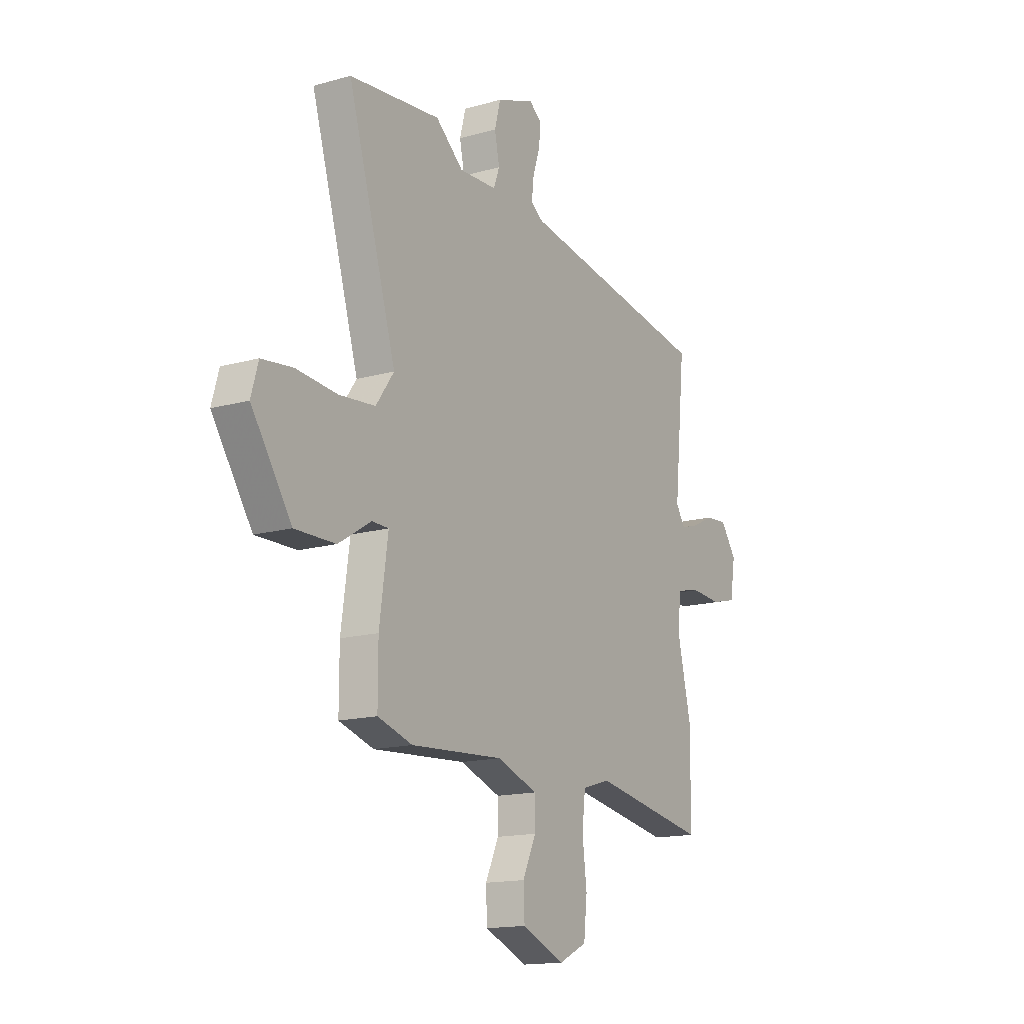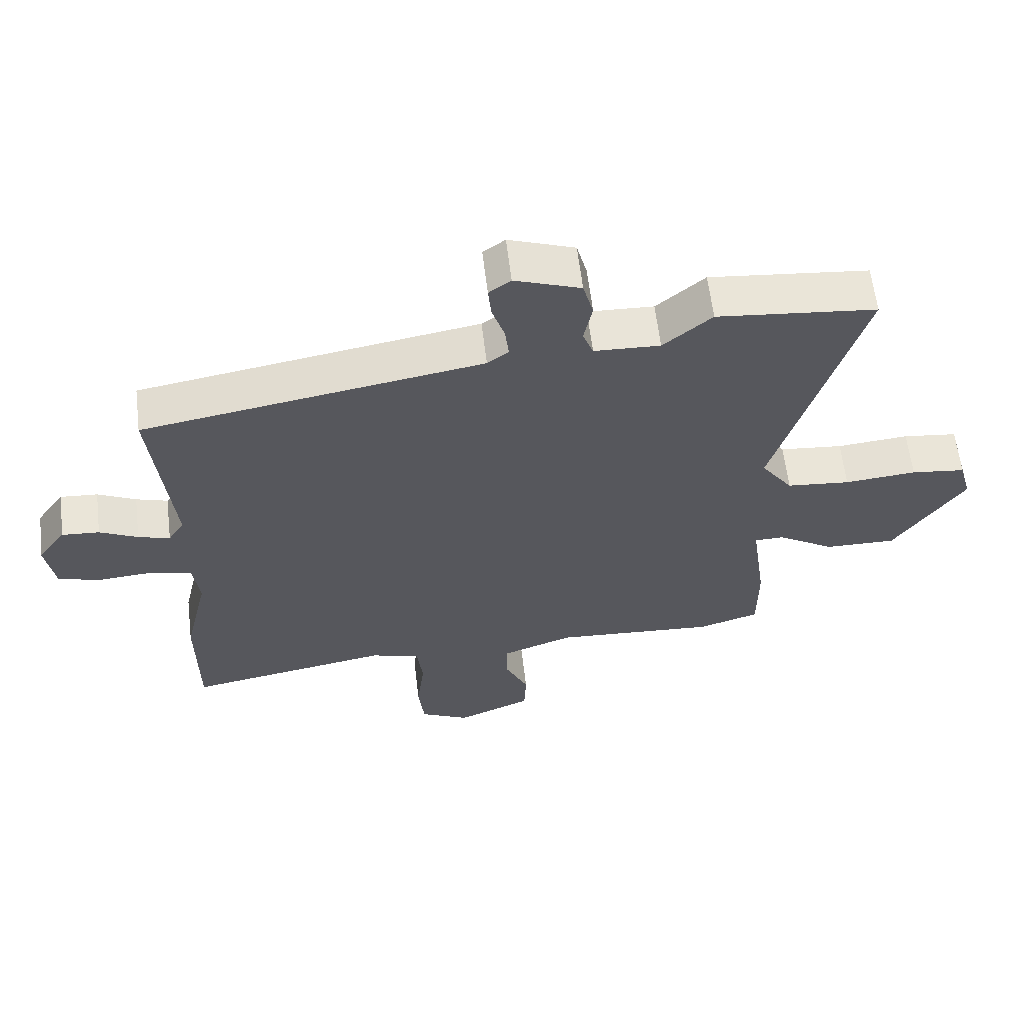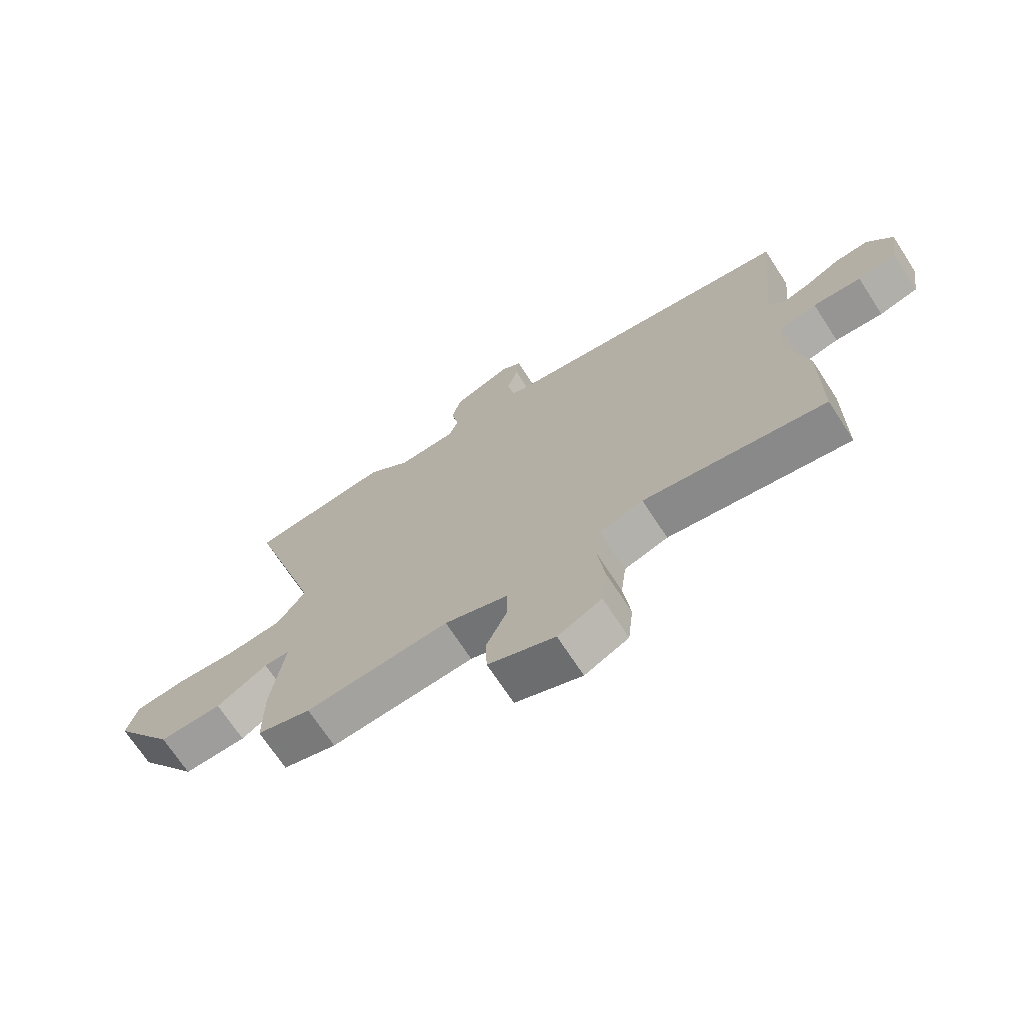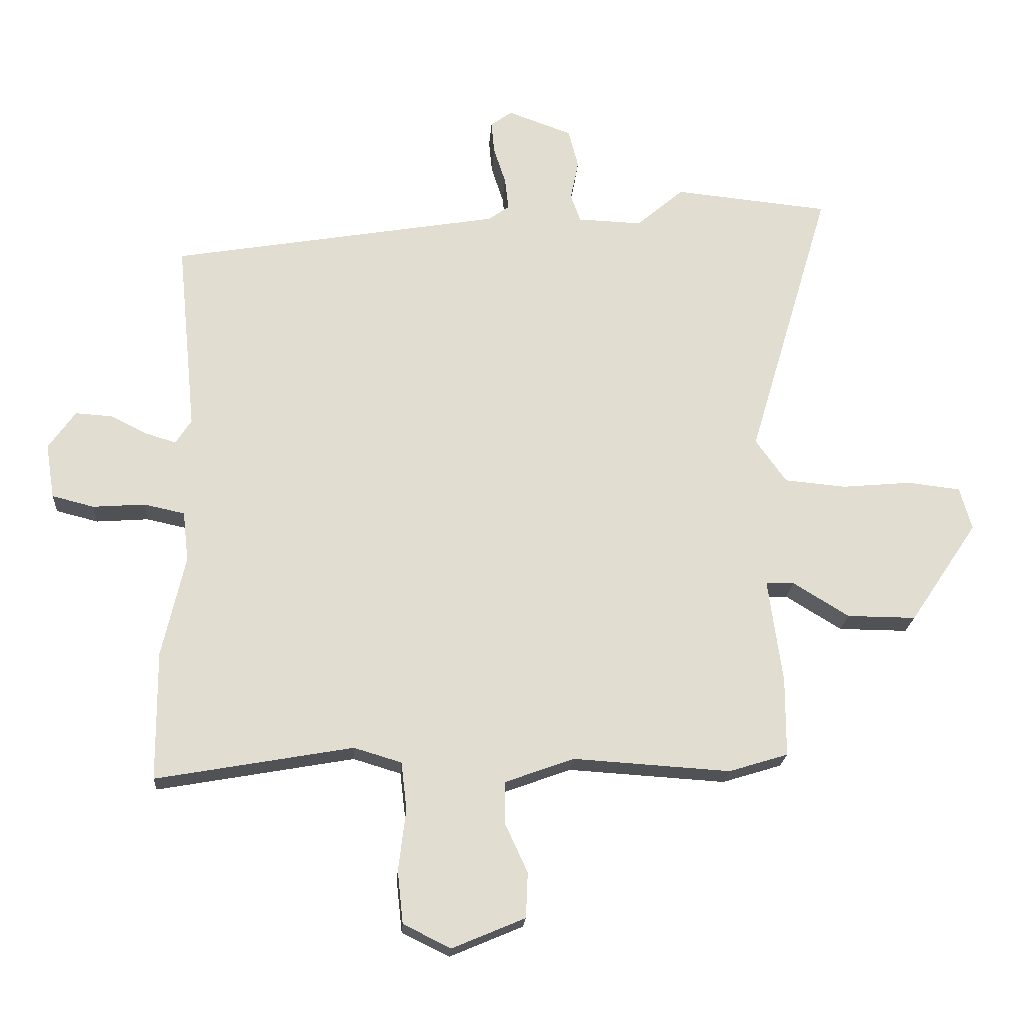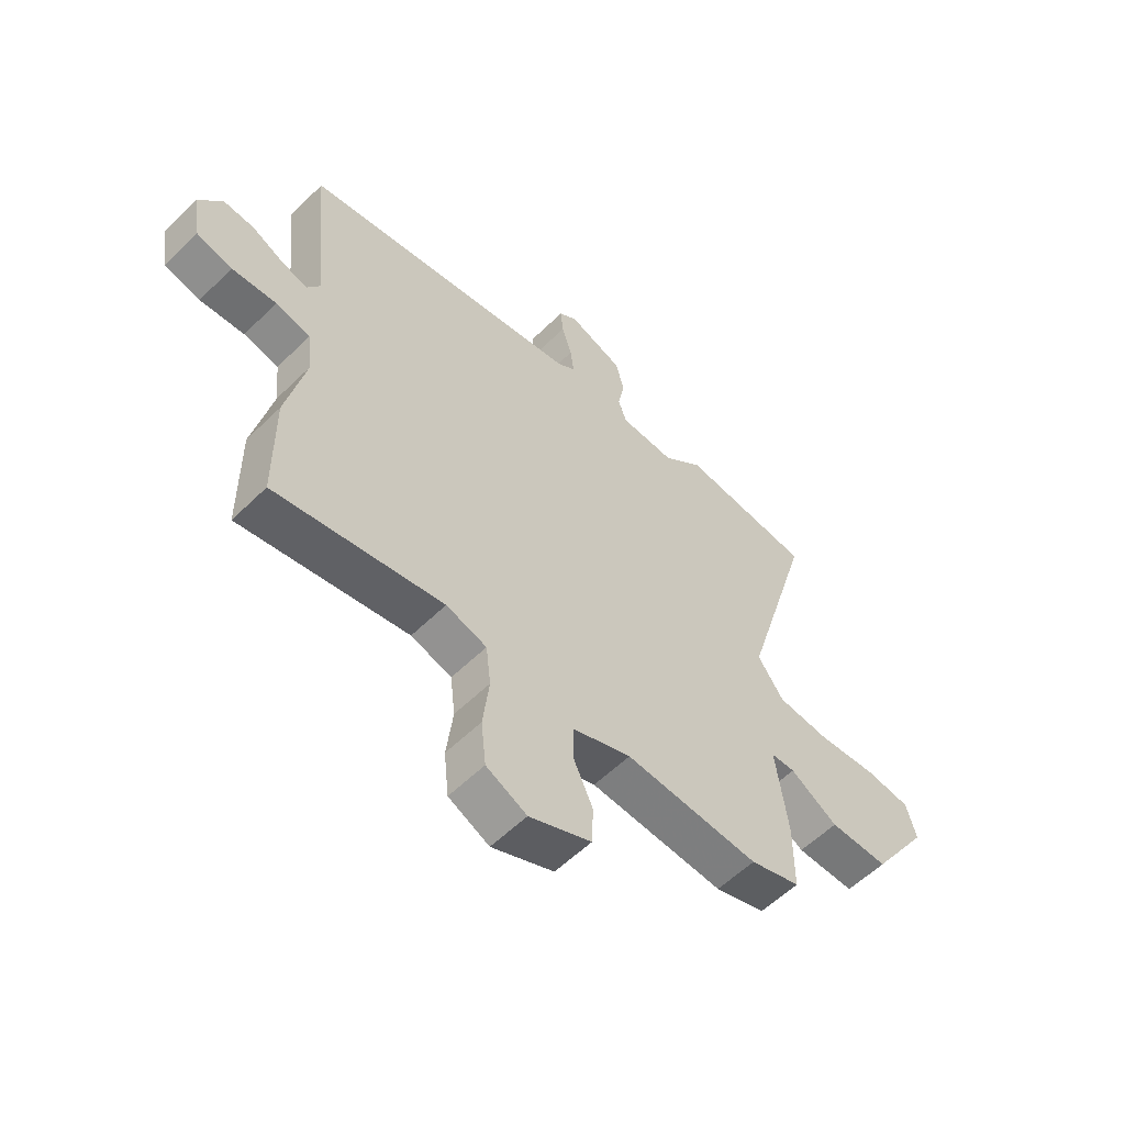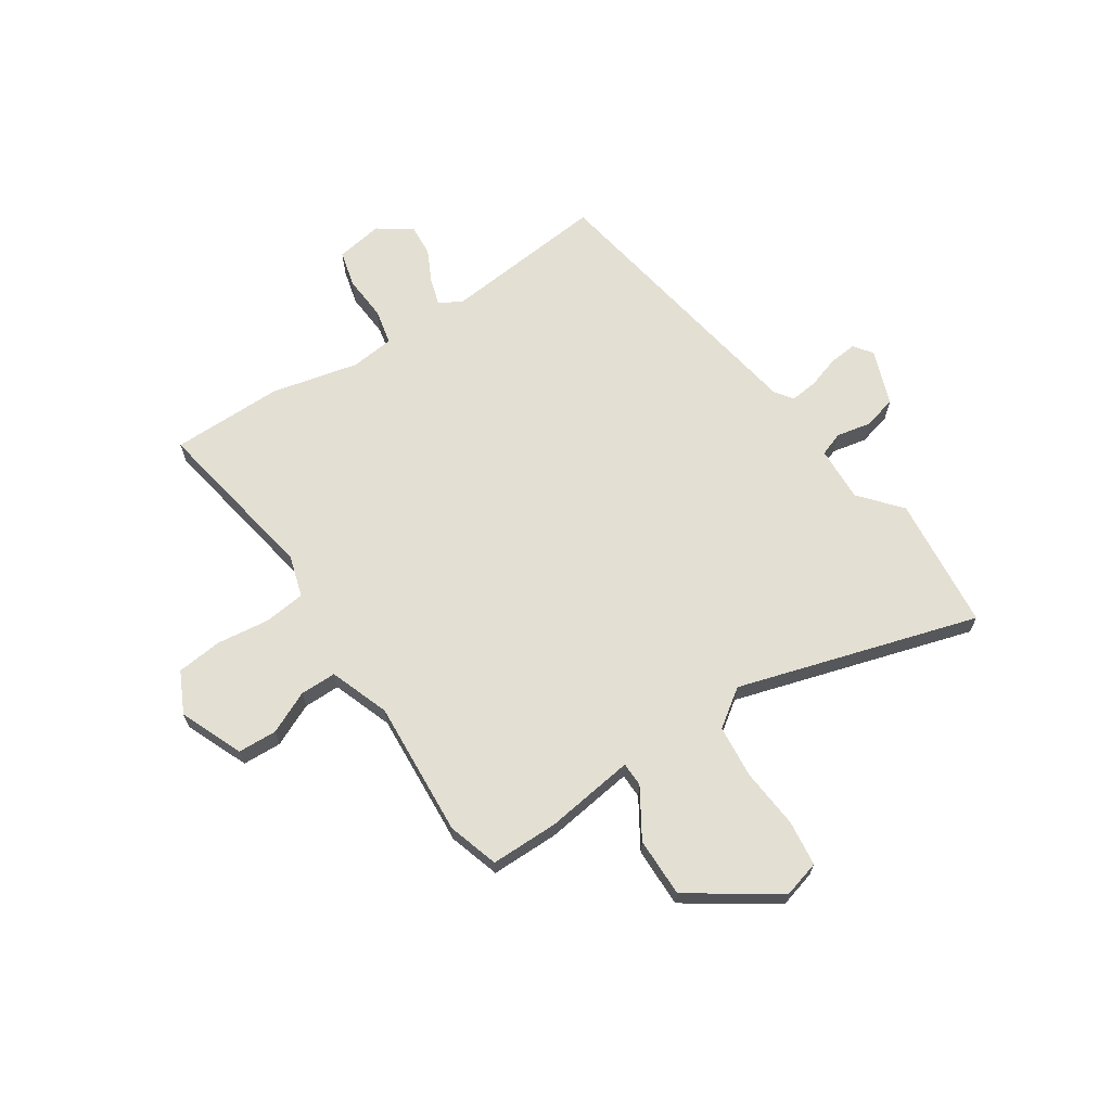
<metadata>
{"format":"obj","ext":"obj","renderer":"f3d","projection":"perspective","resolution":1024,"background":"white","views":[{"elev":-15.2,"azim":-58.9,"up":"+Z"},{"elev":61.2,"azim":173.2,"up":"+Z"},{"elev":-70.3,"azim":33.1,"up":"+Z"},{"elev":-20.5,"azim":176.2,"up":"+Z"},{"elev":-57.1,"azim":135.5,"up":"+Z"},{"elev":66.9,"azim":-123.4,"up":"+Y"}]}
</metadata>
<code>
v -0.416 0.07 -0.526
v -0.51 0.07 -0.497
v -0.51 0.07 -0.372
v -0.487 0.07 -0.206
v -0.532 0.07 -0.205
v -0.621 0.07 -0.26
v -0.731 0.07 -0.261
v -0.839 0.07 -0.1
v -0.82 0.07 -0.032
v -0.736 0.07 -0.022
v -0.625 0.07 -0.032
v -0.527 0.07 -0.023
v -0.478 0.07 0.046
v -0.609 0.07 0.489
v -0.362 0.07 0.514
v -0.287 0.07 0.45
v -0.185 0.07 0.454
v -0.169 0.07 0.498
v -0.182 0.07 0.562
v -0.166 0.07 0.623
v -0.064 0.07 0.66
v -0.03 0.07 0.635
v -0.035 0.07 0.584
v -0.054 0.07 0.525
v -0.06 0.07 0.474
v -0.027 0.07 0.45
v 0.498 0.07 0.361
v 0.468 0.07 0.057
v 0.493 0.07 0.018
v 0.542 0.07 0.033
v 0.601 0.07 0.062
v 0.659 0.07 0.066
v 0.702 0.07 0.005
v 0.688 0.07 -0.082
v 0.621 0.07 -0.099
v 0.538 0.07 -0.093
v 0.473 0.07 -0.107
v 0.464 0.07 -0.187
v 0.501 0.07 -0.348
v 0.5 0.07 -0.554
v 0.186 0.07 -0.498
v 0.11 0.07 -0.521
v 0.101 0.07 -0.597
v 0.113 0.07 -0.695
v 0.104 0.07 -0.779
v 0.028 0.07 -0.816
v -0.088 0.07 -0.767
v -0.091 0.07 -0.695
v -0.055 0.07 -0.617
v -0.055 0.07 -0.55
v -0.165 0.07 -0.51
v -0.416 0 -0.526
v -0.51 0 -0.497
v -0.51 0 -0.372
v -0.487 0 -0.206
v -0.532 0 -0.205
v -0.621 0 -0.26
v -0.731 0 -0.261
v -0.839 0 -0.1
v -0.82 0 -0.032
v -0.736 0 -0.022
v -0.625 0 -0.032
v -0.527 0 -0.023
v -0.478 0 0.046
v -0.609 0 0.489
v -0.362 0 0.514
v -0.287 0 0.45
v -0.185 0 0.454
v -0.169 0 0.498
v -0.182 0 0.562
v -0.166 0 0.623
v -0.064 0 0.66
v -0.03 0 0.635
v -0.035 0 0.584
v -0.054 0 0.525
v -0.06 0 0.474
v -0.027 0 0.45
v 0.498 0 0.361
v 0.468 0 0.057
v 0.493 0 0.018
v 0.542 0 0.033
v 0.601 0 0.062
v 0.659 0 0.066
v 0.702 0 0.005
v 0.688 0 -0.082
v 0.621 0 -0.099
v 0.538 0 -0.093
v 0.473 0 -0.107
v 0.464 0 -0.187
v 0.501 0 -0.348
v 0.5 0 -0.554
v 0.186 0 -0.498
v 0.11 0 -0.521
v 0.101 0 -0.597
v 0.113 0 -0.695
v 0.104 0 -0.779
v 0.028 0 -0.816
v -0.088 0 -0.767
v -0.091 0 -0.695
v -0.055 0 -0.617
v -0.055 0 -0.55
v -0.165 0 -0.51
f 47 48 49
f 46 47 49
f 45 46 49
f 44 45 49
f 43 44 49
f 42 43 49 50
f 41 42 50 51
f 38 39 40 41
f 37 38 41 51
f 34 35 36
f 33 34 36
f 32 33 36
f 31 32 36
f 30 31 36
f 29 30 36 37
f 2 3 4
f 1 2 4
f 51 1 4
f 37 51 4
f 29 37 4
f 28 29 4
f 22 23 24
f 21 22 24
f 20 21 24
f 19 20 24
f 18 19 24
f 17 18 24 25
f 13 14 15 16
f 13 16 17
f 17 25 26
f 13 17 26
f 12 13 26
f 9 10 11
f 8 9 11
f 7 8 11
f 6 7 11
f 5 6 11
f 28 4 5
f 27 28 5
f 26 27 5
f 12 26 5
f 5 11 12
f 100 99 98
f 100 98 97
f 100 97 96
f 100 96 95
f 100 95 94
f 101 100 94 93
f 102 101 93 92
f 92 91 90 89
f 102 92 89 88
f 87 86 85
f 87 85 84
f 87 84 83
f 87 83 82
f 87 82 81
f 88 87 81 80
f 55 54 53
f 55 53 52
f 55 52 102
f 55 102 88
f 55 88 80
f 55 80 79
f 75 74 73
f 75 73 72
f 75 72 71
f 75 71 70
f 75 70 69
f 76 75 69 68
f 67 66 65 64
f 68 67 64
f 77 76 68
f 77 68 64
f 77 64 63
f 62 61 60
f 62 60 59
f 62 59 58
f 62 58 57
f 62 57 56
f 56 55 79
f 56 79 78
f 56 78 77
f 56 77 63
f 63 62 56
f 1 52 53 2
f 2 53 54 3
f 3 54 55 4
f 4 55 56 5
f 5 56 57 6
f 6 57 58 7
f 7 58 59 8
f 8 59 60 9
f 9 60 61 10
f 10 61 62 11
f 11 62 63 12
f 12 63 64 13
f 13 64 65 14
f 14 65 66 15
f 15 66 67 16
f 16 67 68 17
f 17 68 69 18
f 18 69 70 19
f 19 70 71 20
f 20 71 72 21
f 21 72 73 22
f 22 73 74 23
f 23 74 75 24
f 24 75 76 25
f 25 76 77 26
f 26 77 78 27
f 27 78 79 28
f 28 79 80 29
f 29 80 81 30
f 30 81 82 31
f 31 82 83 32
f 32 83 84 33
f 33 84 85 34
f 34 85 86 35
f 35 86 87 36
f 36 87 88 37
f 37 88 89 38
f 38 89 90 39
f 39 90 91 40
f 40 91 92 41
f 41 92 93 42
f 42 93 94 43
f 43 94 95 44
f 44 95 96 45
f 45 96 97 46
f 46 97 98 47
f 47 98 99 48
f 48 99 100 49
f 49 100 101 50
f 50 101 102 51
f 51 102 52 1

</code>
